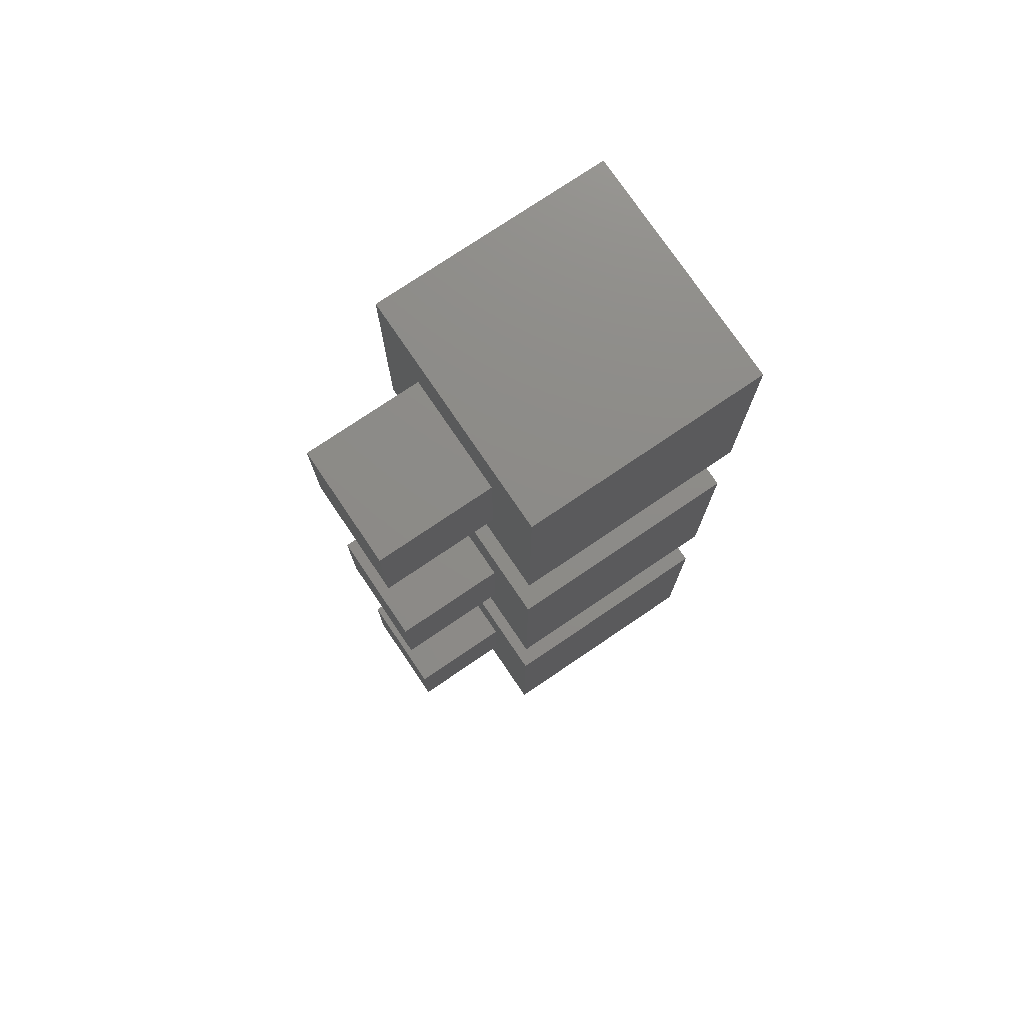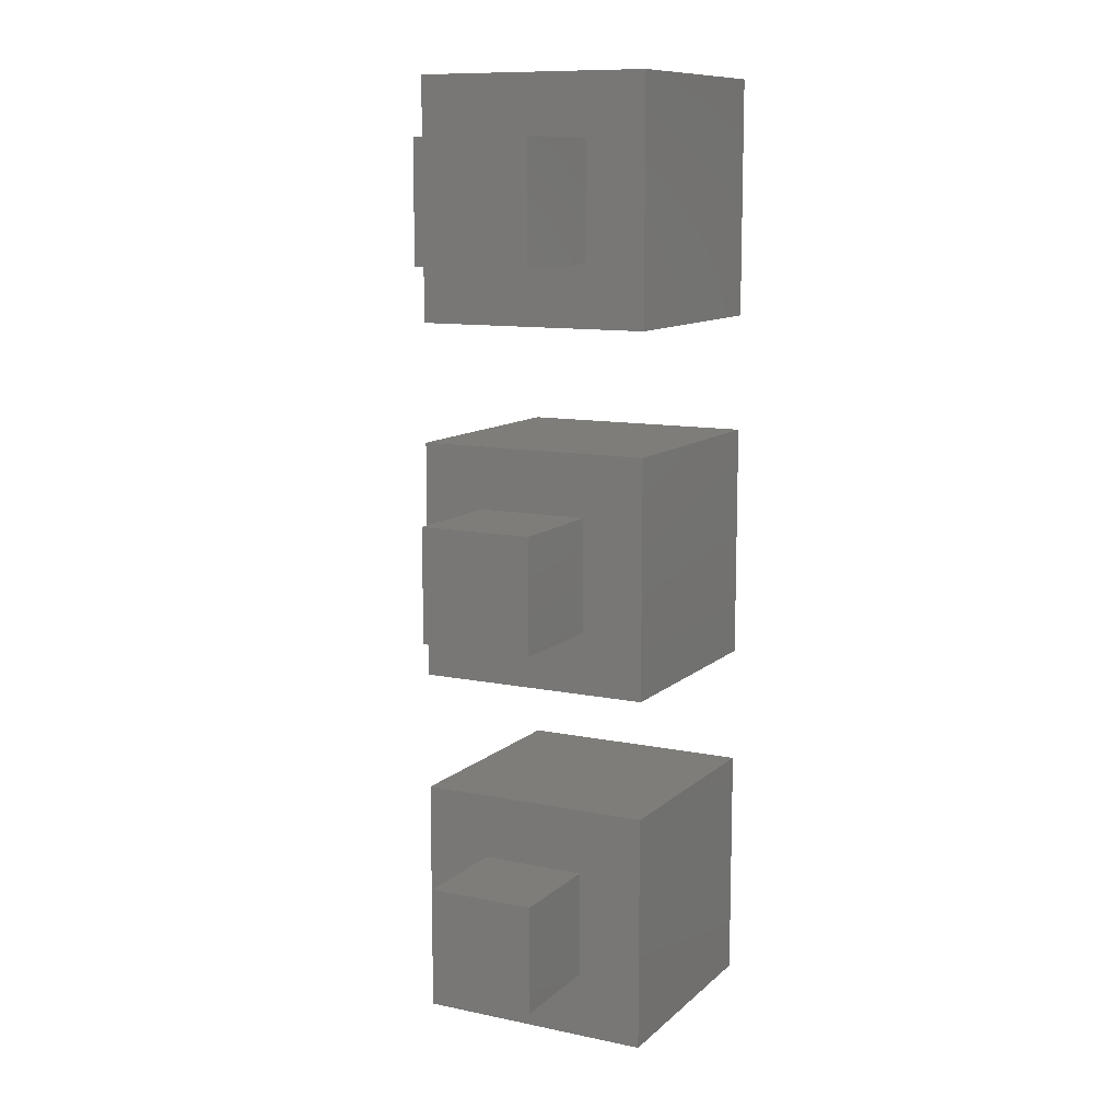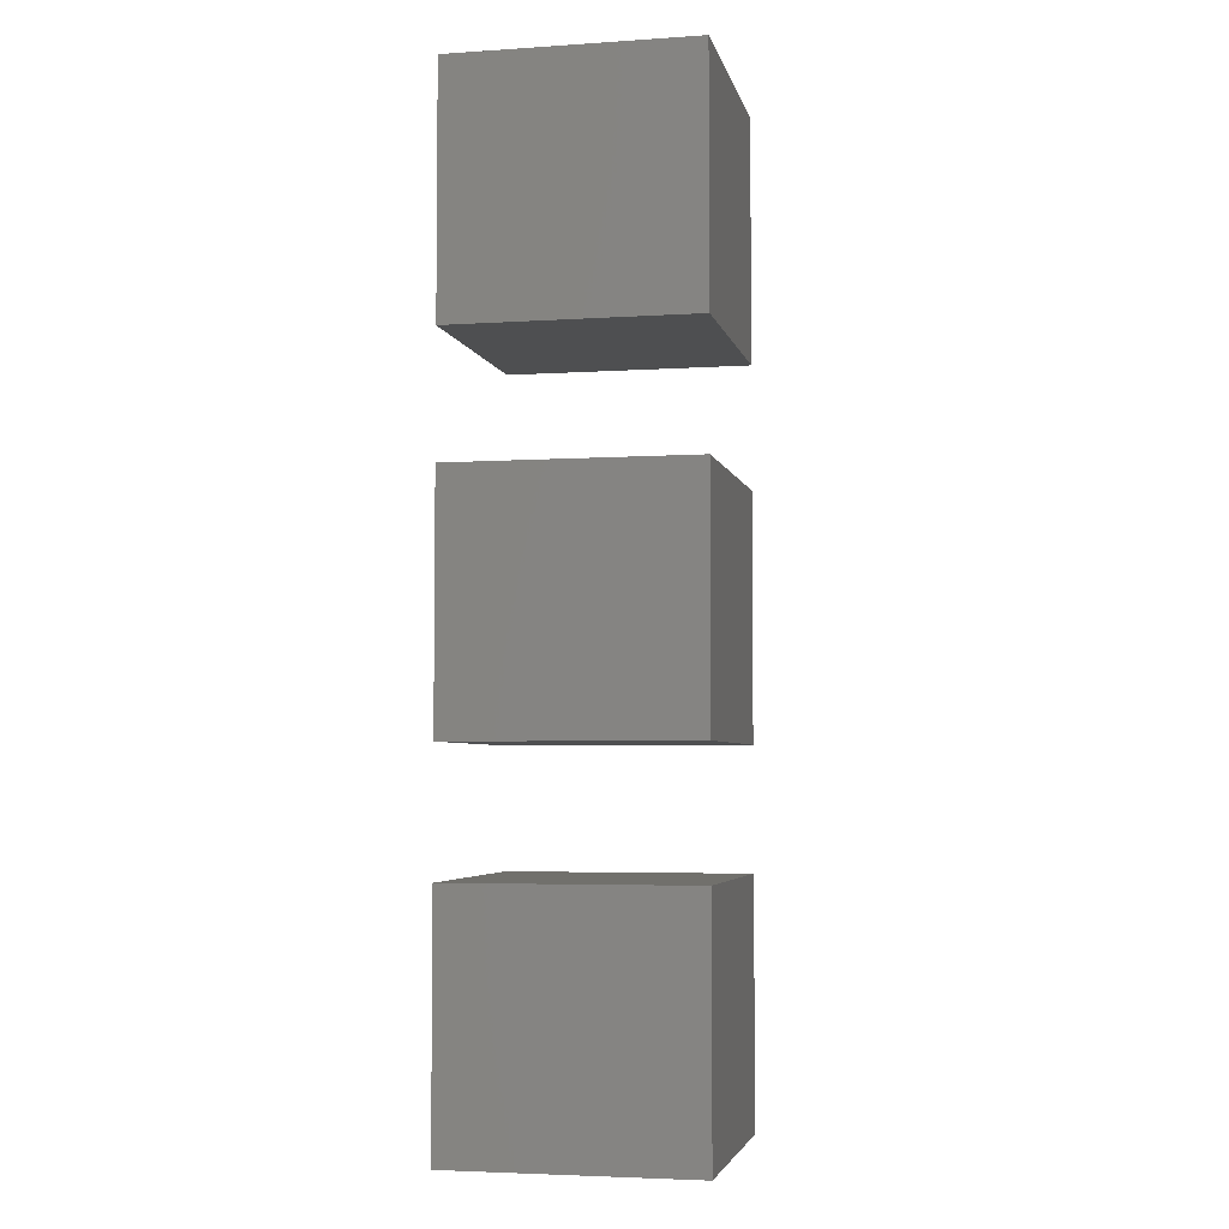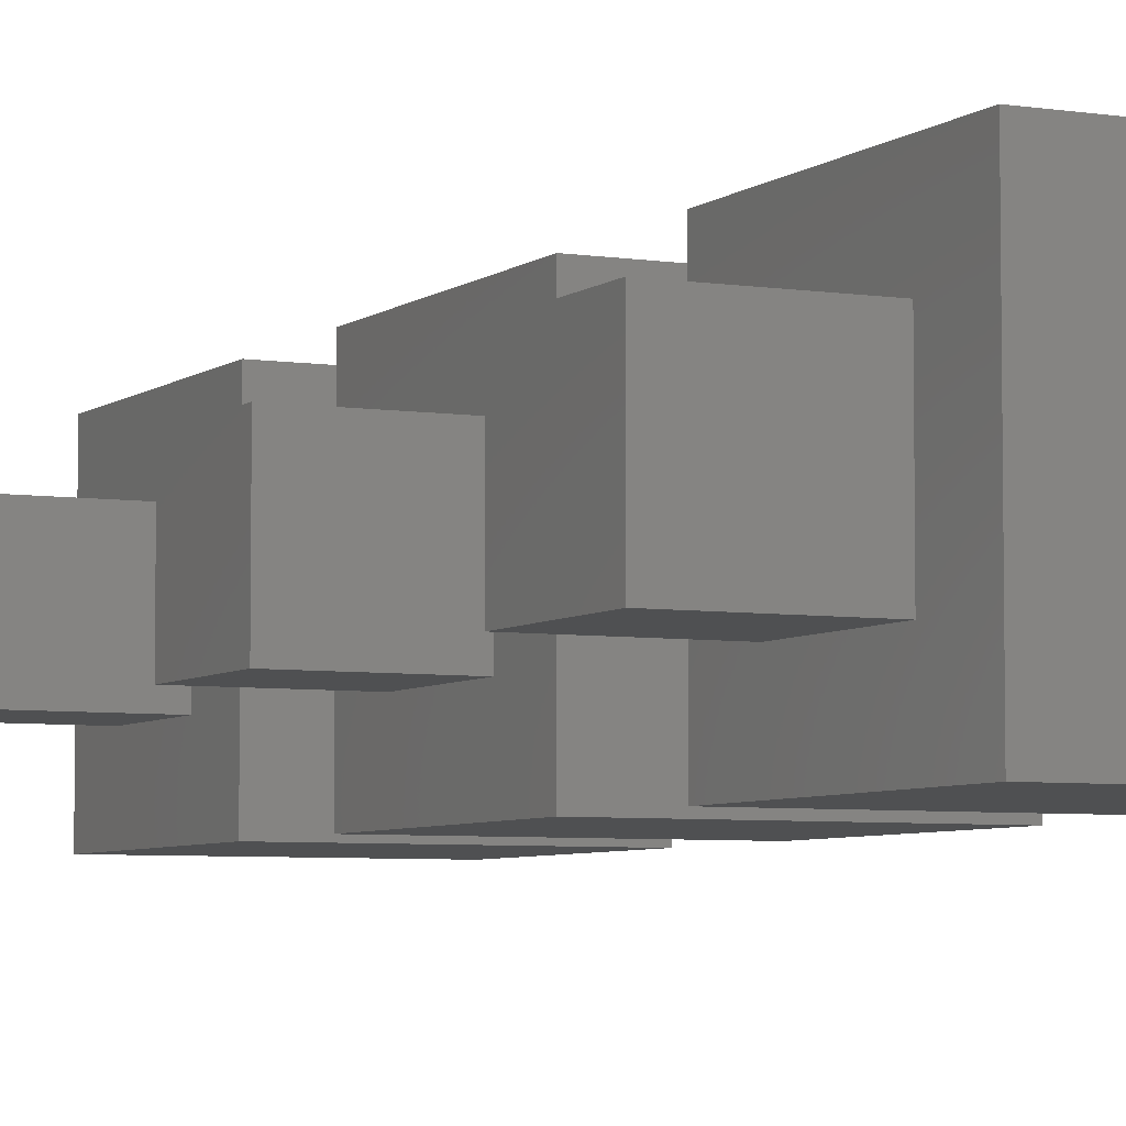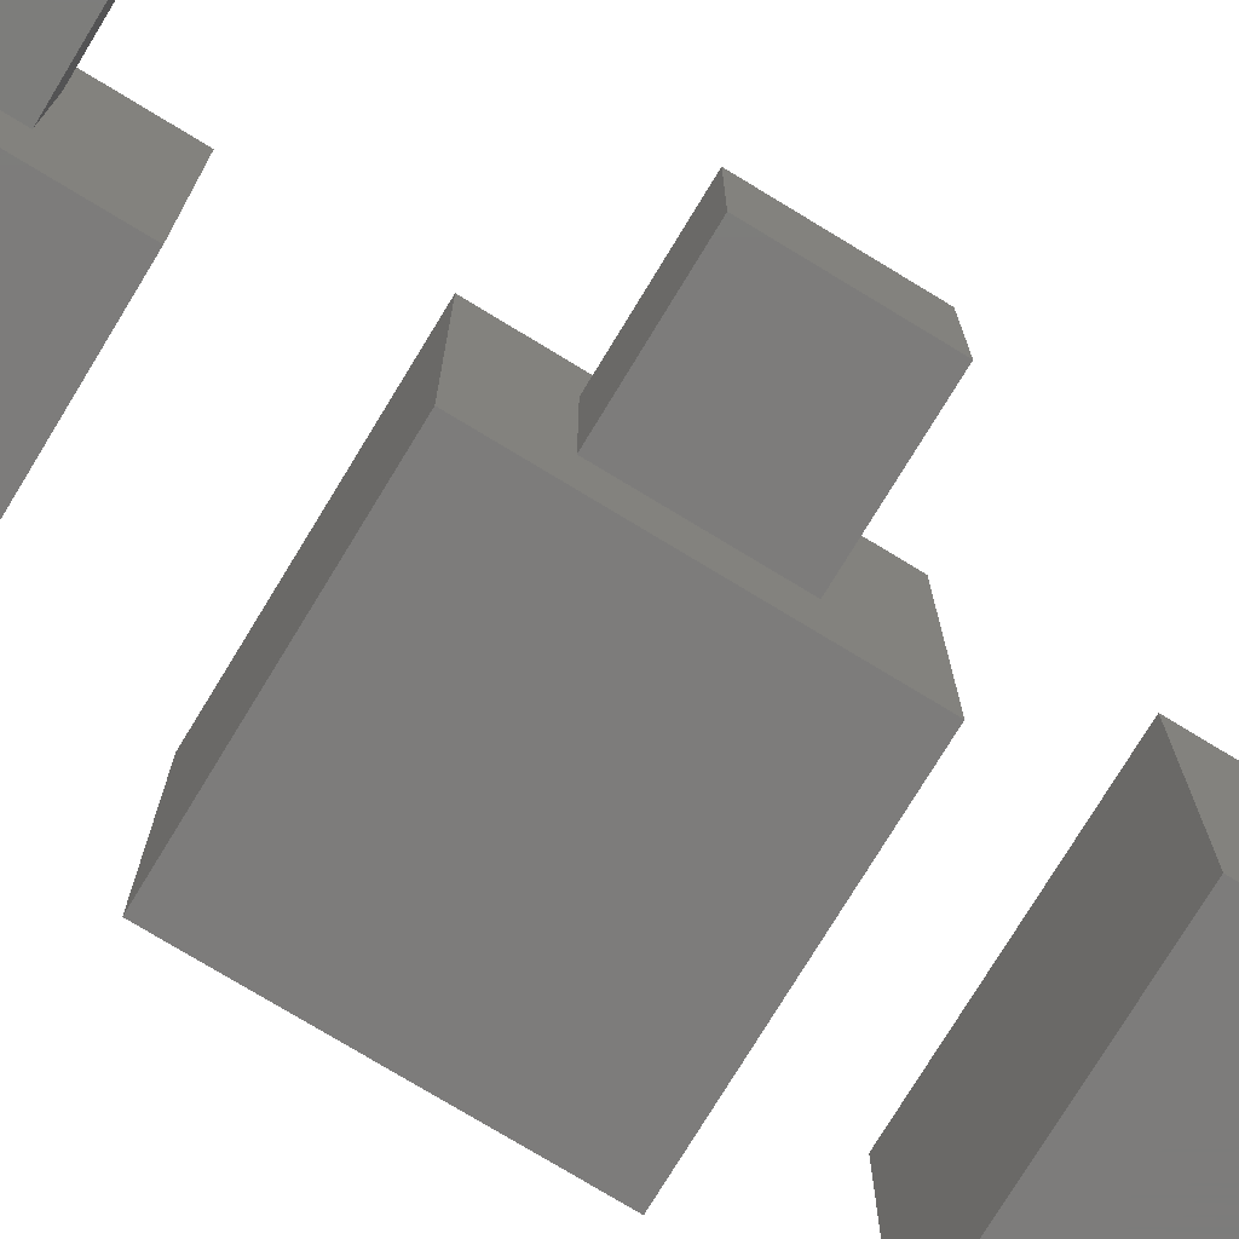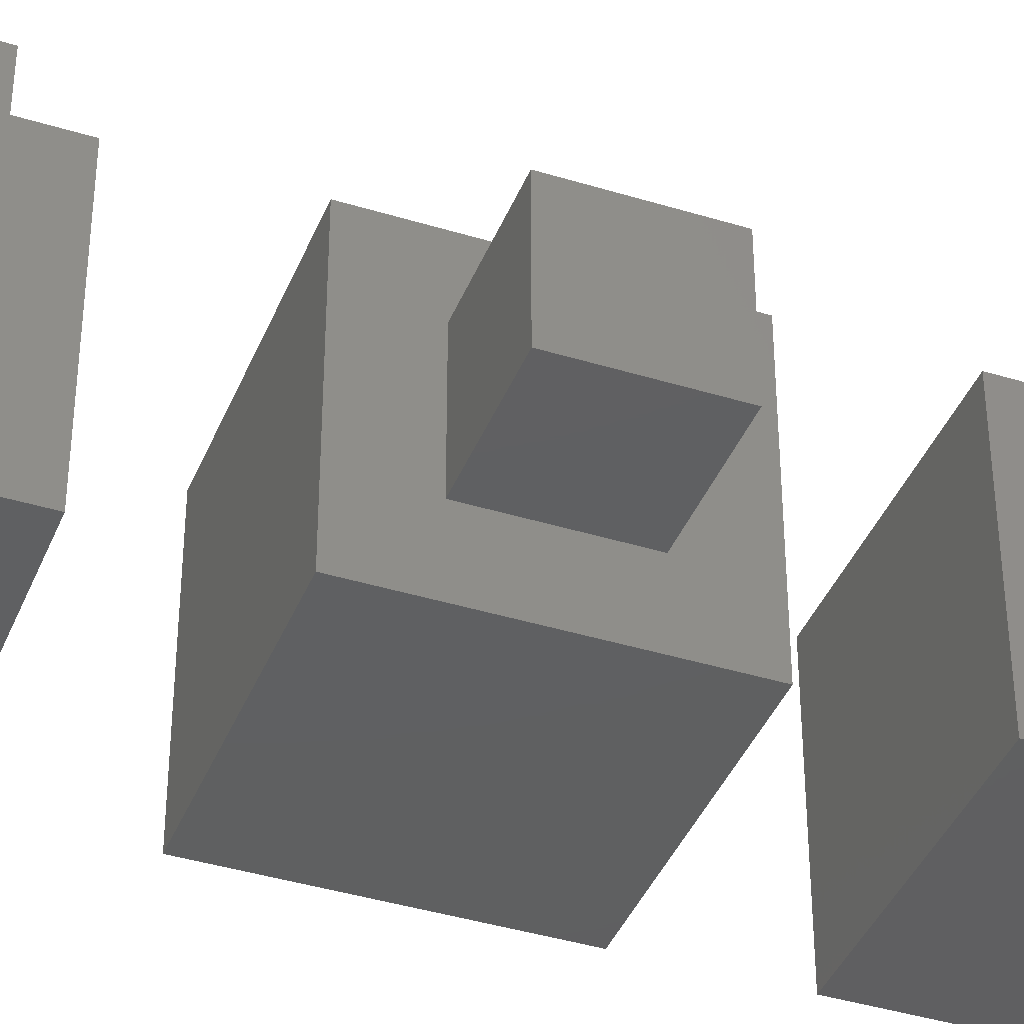
<metadata>
{"format":"stl","ext":"stl","renderer":"f3d","projection":"perspective","resolution":1024,"background":"white","views":[{"elev":75.9,"azim":145.9,"up":"+Y"},{"elev":11.0,"azim":117.2,"up":"+Y"},{"elev":-4.3,"azim":-78.0,"up":"+Y"},{"elev":-5.4,"azim":154.1,"up":"+Z"},{"elev":-75.9,"azim":58.7,"up":"+Z"},{"elev":-40.1,"azim":69.2,"up":"+Z"}]}
</metadata>
<code>
# stl→obj: 48 verts, 84 faces
v 5 5 5
v 5 2.25 2.25
v 5 5 -5
v 5 -2.25 2.25
v 5 -5 5
v 5 -2.25 -2.25
v 5 2.25 -2.25
v 5 -5 -5
v -5 5 5
v -5 -5 5
v -5 -5 -5
v -5 5 -5
v 9.5 -2.25 2.25
v 9.5 2.25 -2.25
v 9.5 2.25 2.25
v 9.5 -2.25 -2.25
v 5 20 5
v 5 17.38 2.375
v 5 20 -5
v 5 12.62 2.375
v 5 10 5
v 5 12.62 -2.375
v 5 17.38 -2.375
v 5 10 -5
v -5 20 5
v -5 10 5
v -5 10 -5
v -5 20 -5
v 9.75 12.62 2.375
v 9.75 17.38 -2.375
v 9.75 17.38 2.375
v 9.75 12.62 -2.375
v 5 35 5
v 5 32.45 2.45
v 5 35 -5
v 5 27.55 2.45
v 5 25 5
v 5 27.55 -2.45
v 5 32.45 -2.45
v 5 25 -5
v -5 35 5
v -5 25 5
v -5 25 -5
v -5 35 -5
v 9.9 27.55 2.45
v 9.9 32.45 -2.45
v 9.9 32.45 2.45
v 9.9 27.55 -2.45
f 1 2 3
f 1 4 2
f 4 5 6
f 5 4 1
f 7 3 2
f 6 3 7
f 6 8 3
f 8 6 5
f 9 5 1
f 5 9 10
f 11 3 8
f 3 11 12
f 11 9 12
f 9 11 10
f 3 9 1
f 9 3 12
f 11 5 10
f 5 11 8
f 13 14 15
f 14 13 16
f 2 13 15
f 13 2 4
f 6 14 16
f 14 6 7
f 14 2 15
f 2 14 7
f 6 13 4
f 13 6 16
f 17 18 19
f 17 20 18
f 20 21 22
f 21 20 17
f 23 19 18
f 22 19 23
f 22 24 19
f 24 22 21
f 25 21 17
f 21 25 26
f 27 19 24
f 19 27 28
f 27 25 28
f 25 27 26
f 19 25 17
f 25 19 28
f 27 21 26
f 21 27 24
f 29 30 31
f 30 29 32
f 18 29 31
f 29 18 20
f 22 30 32
f 30 22 23
f 30 18 31
f 18 30 23
f 22 29 20
f 29 22 32
f 33 34 35
f 33 36 34
f 36 37 38
f 37 36 33
f 39 35 34
f 38 35 39
f 38 40 35
f 40 38 37
f 41 37 33
f 37 41 42
f 43 35 40
f 35 43 44
f 43 41 44
f 41 43 42
f 35 41 33
f 41 35 44
f 43 37 42
f 37 43 40
f 45 46 47
f 46 45 48
f 34 45 47
f 45 34 36
f 38 46 48
f 46 38 39
f 46 34 47
f 34 46 39
f 38 45 36
f 45 38 48

</code>
